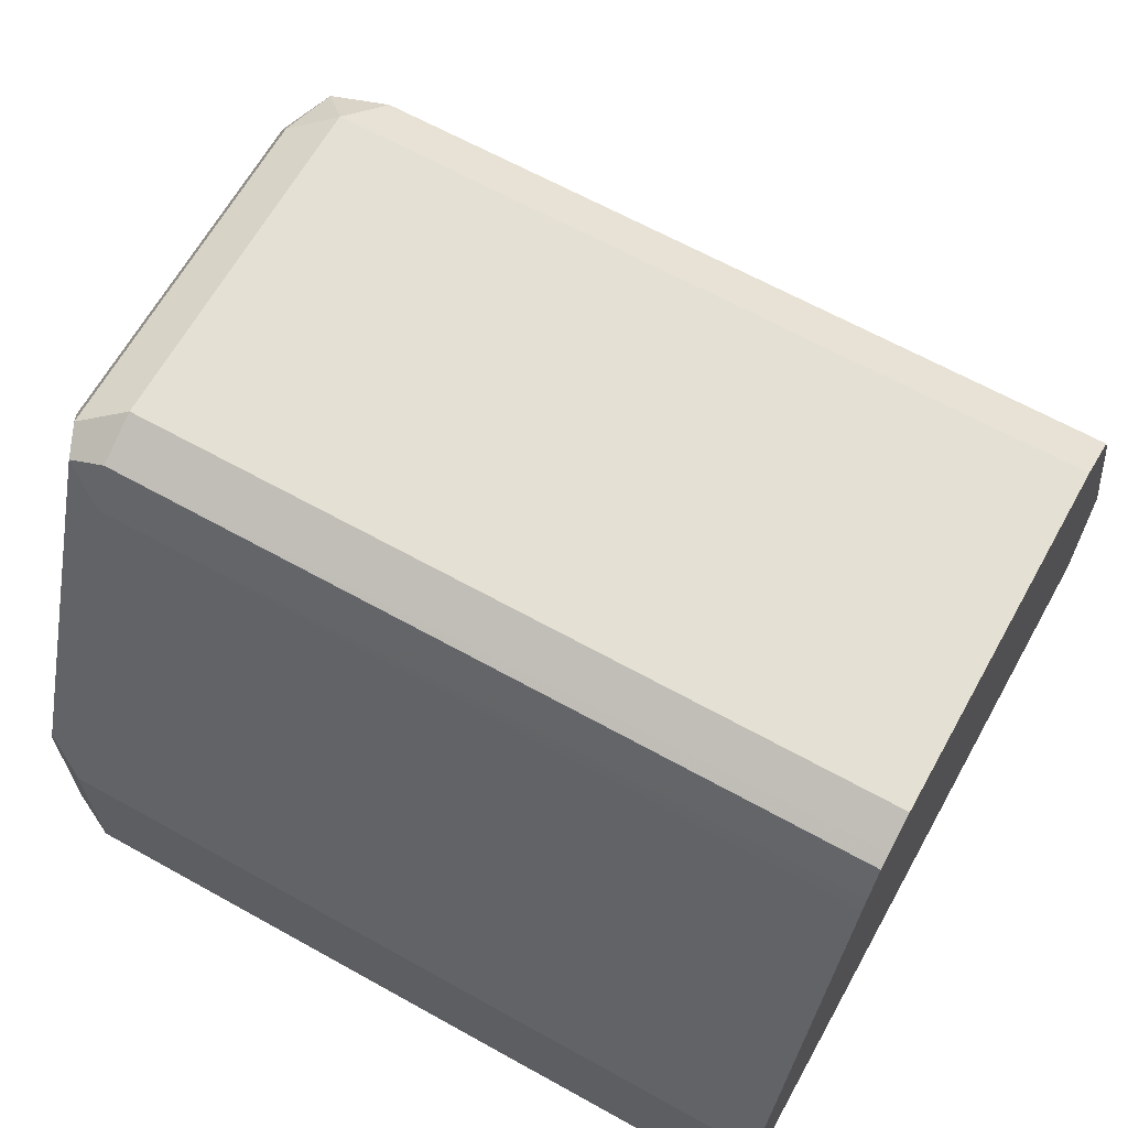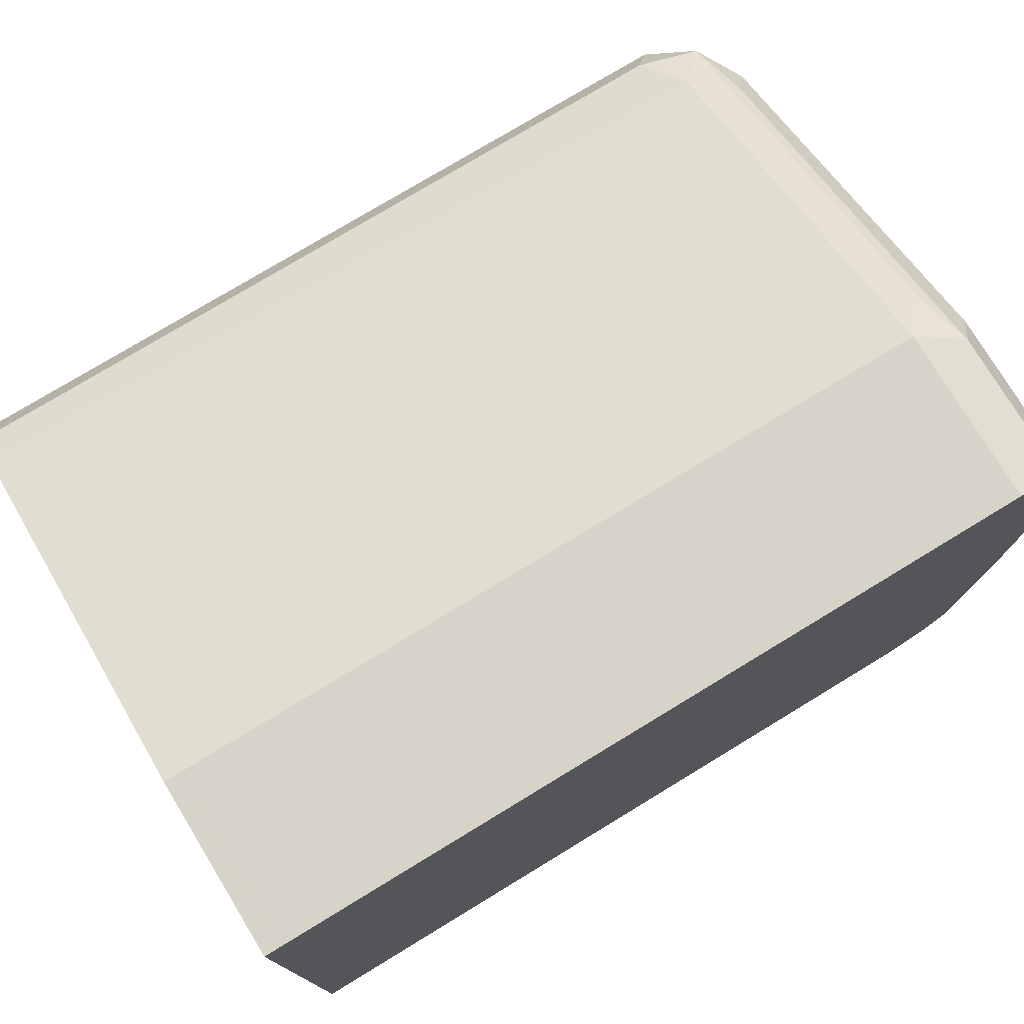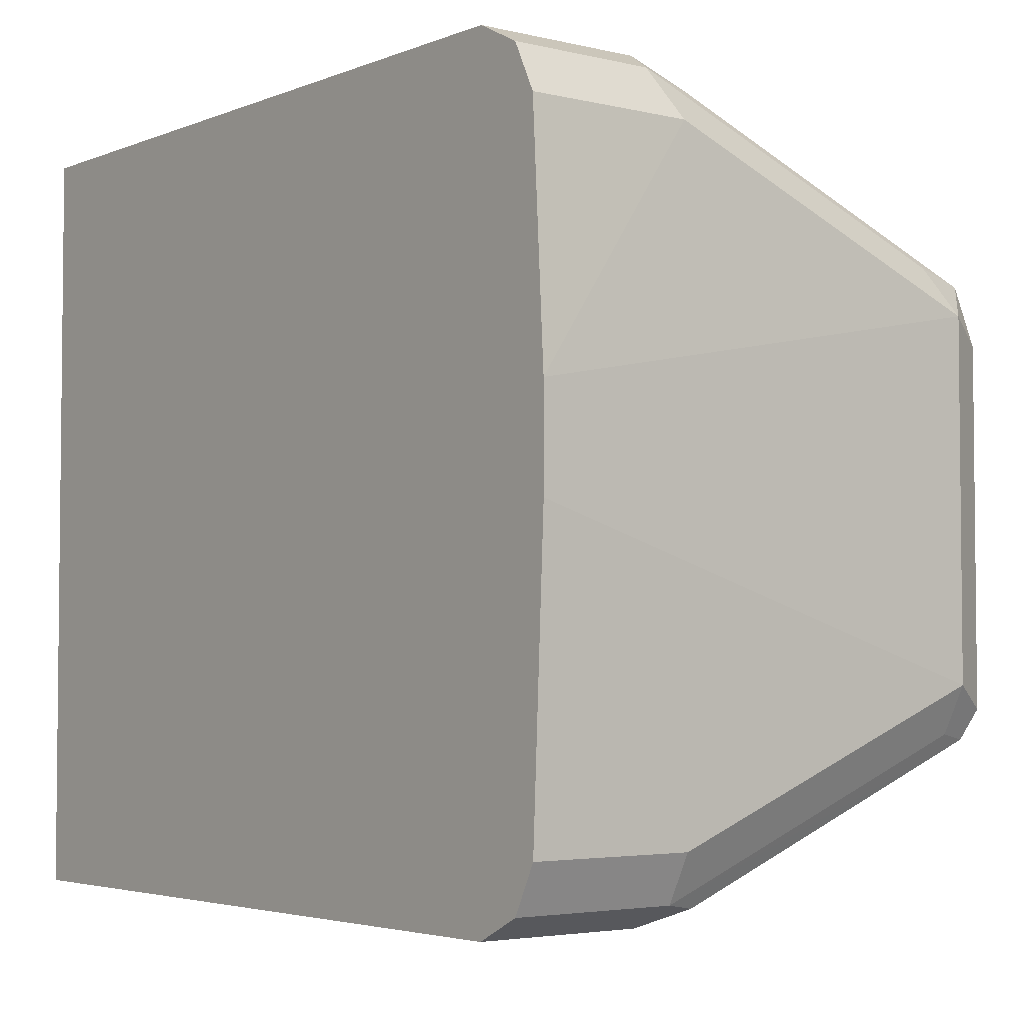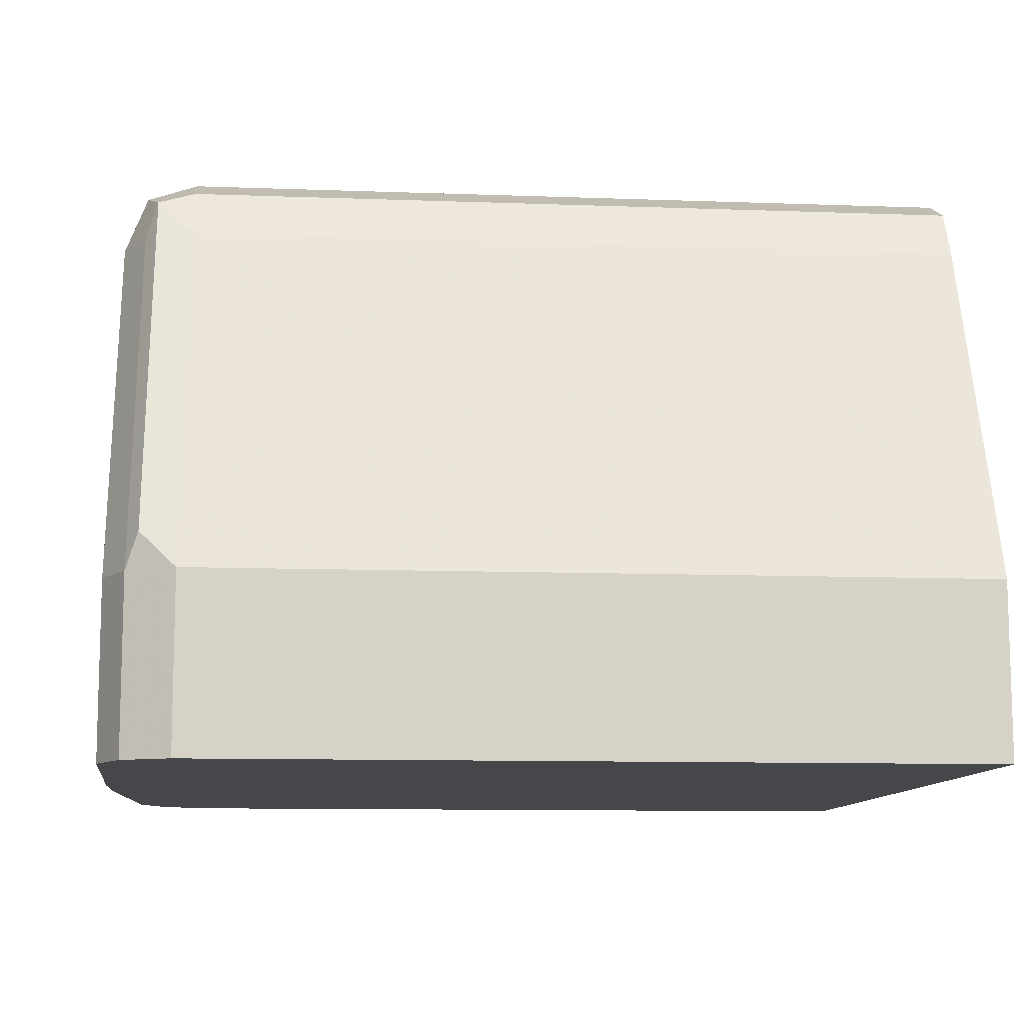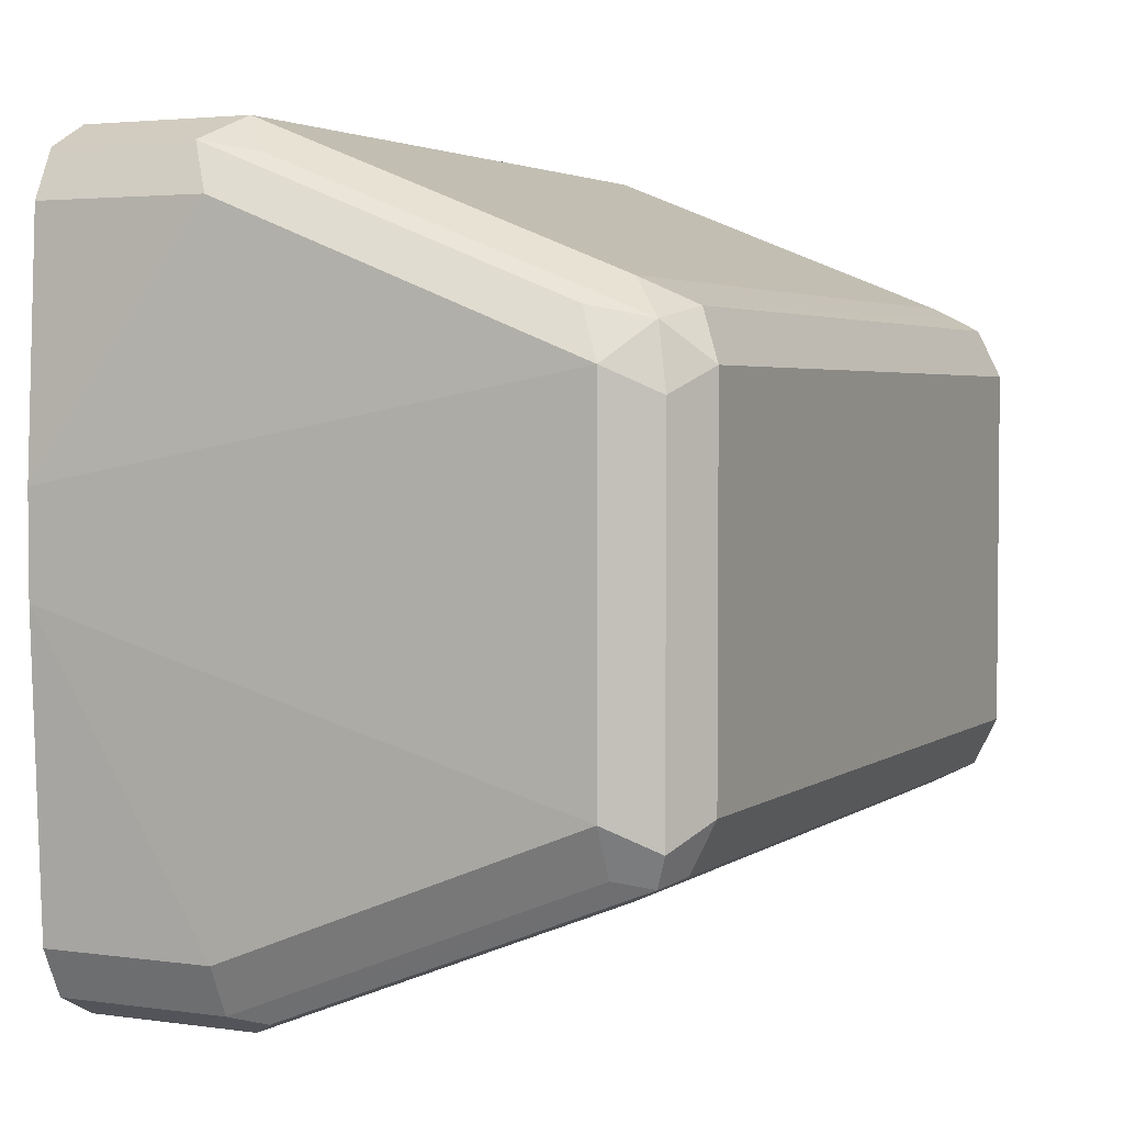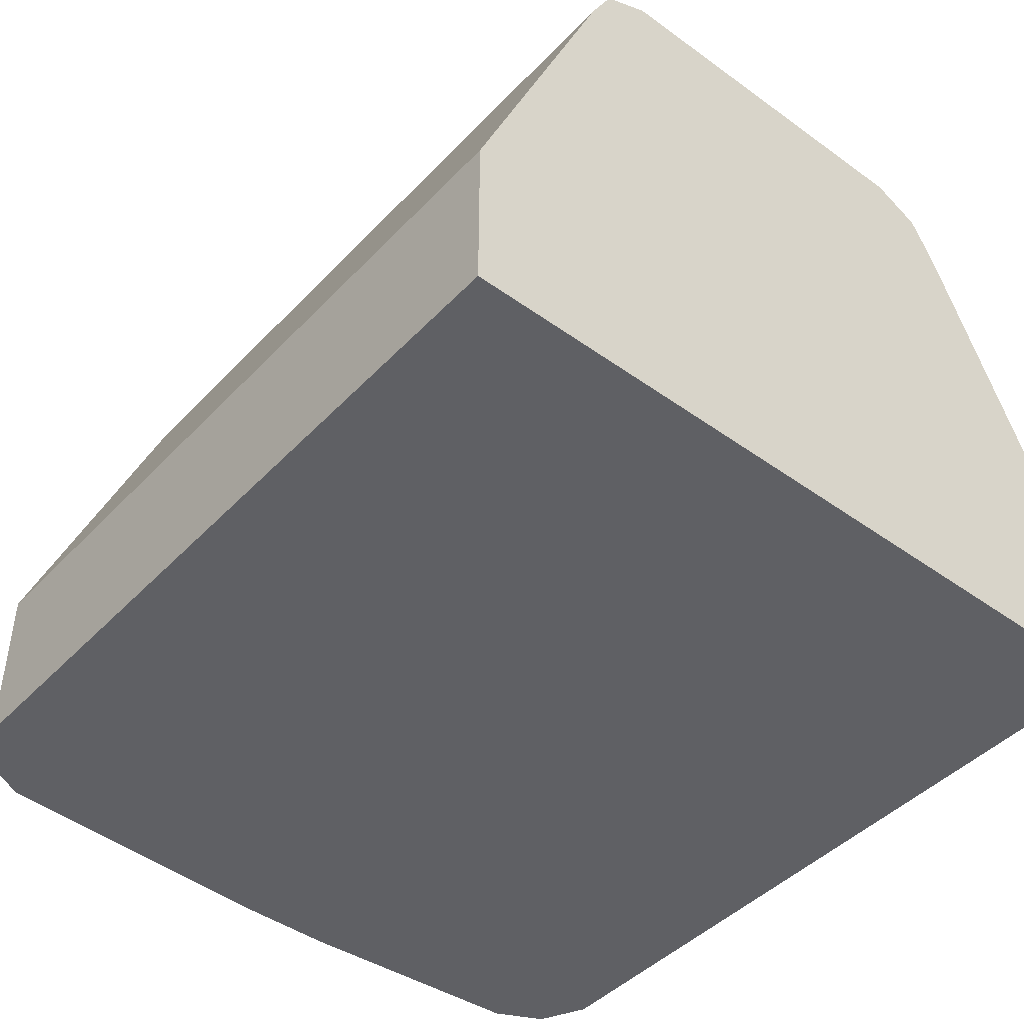
<metadata>
{"format":"obj","ext":"obj","renderer":"f3d","projection":"perspective","resolution":1024,"background":"white","views":[{"elev":65.2,"azim":29.2,"up":"+Z"},{"elev":76.5,"azim":148.7,"up":"+Y"},{"elev":-3.7,"azim":-128.1,"up":"+Y"},{"elev":-10.5,"azim":-5.3,"up":"+Z"},{"elev":3.2,"azim":-64.2,"up":"+Y"},{"elev":-44.7,"azim":50.0,"up":"+Z"}]}
</metadata>
<code>
v -0.5769 -0.1072 -0.3108
v -0.5769 0.08931 -0.3108
v -0.5769 -0.1072 -0.2679
v -0.7681 -0.1072 -0.3108
v -0.5769 0.08931 -0.2679
v -0.7681 0.08931 -0.3108
v -0.5769 -0.07144 -0.1786
v -0.7681 -0.1072 -0.2679
v -0.78 -0.1012 -0.3108
v -0.5769 0.05358 -0.1786
v -0.7681 0.08931 -0.2679
v -0.78 0.08335 -0.3108
v -0.5769 -0.06967 -0.1751
v -0.7681 -0.07144 -0.1786
v -0.777 -0.06698 -0.1697
v -0.777 -0.1027 -0.259
v -0.78 -0.1012 -0.2679
v -0.7836 -0.09406 -0.3108
v -0.5769 0.05092 -0.1733
v -0.7681 0.05358 -0.1786
v -0.78 0.08335 -0.2739
v -0.777 0.08037 -0.259
v -0.777 0.04465 -0.1697
v -0.7859 0.07145 -0.3108
v -0.5769 -0.06548 -0.1667
v -0.7681 -0.06548 -0.1667
v -0.7681 -0.05357 -0.1608
v -0.78 -0.05953 -0.1667
v -0.7859 -0.05357 -0.1786
v -0.78 -0.06548 -0.1786
v -0.7859 -0.08931 -0.2679
v -0.7859 -0.08931 -0.3108
v -0.5769 0.04762 -0.1667
v -0.7621 0.04762 -0.1667
v -0.78 0.04762 -0.1846
v -0.7859 0.07145 -0.2679
v -0.7681 0.03571 -0.1608
v -0.7859 0.03571 -0.1786
v -0.78 0.02977 -0.1667
v -0.7895 0.01073 -0.3108
v -0.5769 -0.06194 -0.1649
v -0.5769 -0.05357 -0.1608
v -0.7895 -0.0143 -0.3108
v -0.5769 0.03571 -0.1608
f 21 36 35
f 17 31 18
f 21 23 22
f 21 35 23
f 20 23 34
f 19 34 33
f 19 20 34
f 18 31 32
f 17 29 31
f 15 28 29
f 15 25 26
f 15 17 16
f 15 30 17
f 15 29 30
f 15 27 28
f 15 26 27
f 13 15 14
f 23 37 34
f 17 30 29
f 23 35 38
f 29 40 43
f 23 39 37
f 36 40 38
f 35 36 38
f 33 37 44
f 33 34 37
f 31 43 32
f 29 43 31
f 13 25 15
f 29 38 40
f 23 38 39
f 28 38 29
f 27 44 37
f 27 42 44
f 27 41 42
f 27 39 28
f 27 37 39
f 26 41 27
f 25 41 26
f 24 40 36
f 28 39 38
f 12 36 21
f 11 22 23
f 11 23 20
f 1 43 40
f 1 32 43
f 1 18 32
f 1 9 18
f 1 4 9
f 1 8 4
f 1 3 8
f 1 7 3
f 1 40 24
f 1 13 7
f 1 41 25
f 1 42 41
f 1 44 42
f 1 33 44
f 1 19 33
f 1 10 19
f 1 5 10
f 1 2 5
f 12 24 36
f 1 24 12
f 1 25 13
f 1 6 2
f 1 12 6
f 11 21 22
f 10 20 19
f 9 17 18
f 8 15 16
f 8 14 15
f 7 13 14
f 6 21 11
f 8 16 17
f 5 20 10
f 5 11 20
f 4 17 9
f 4 8 17
f 3 14 8
f 3 7 14
f 2 11 5
f 6 12 21
f 2 6 11

</code>
